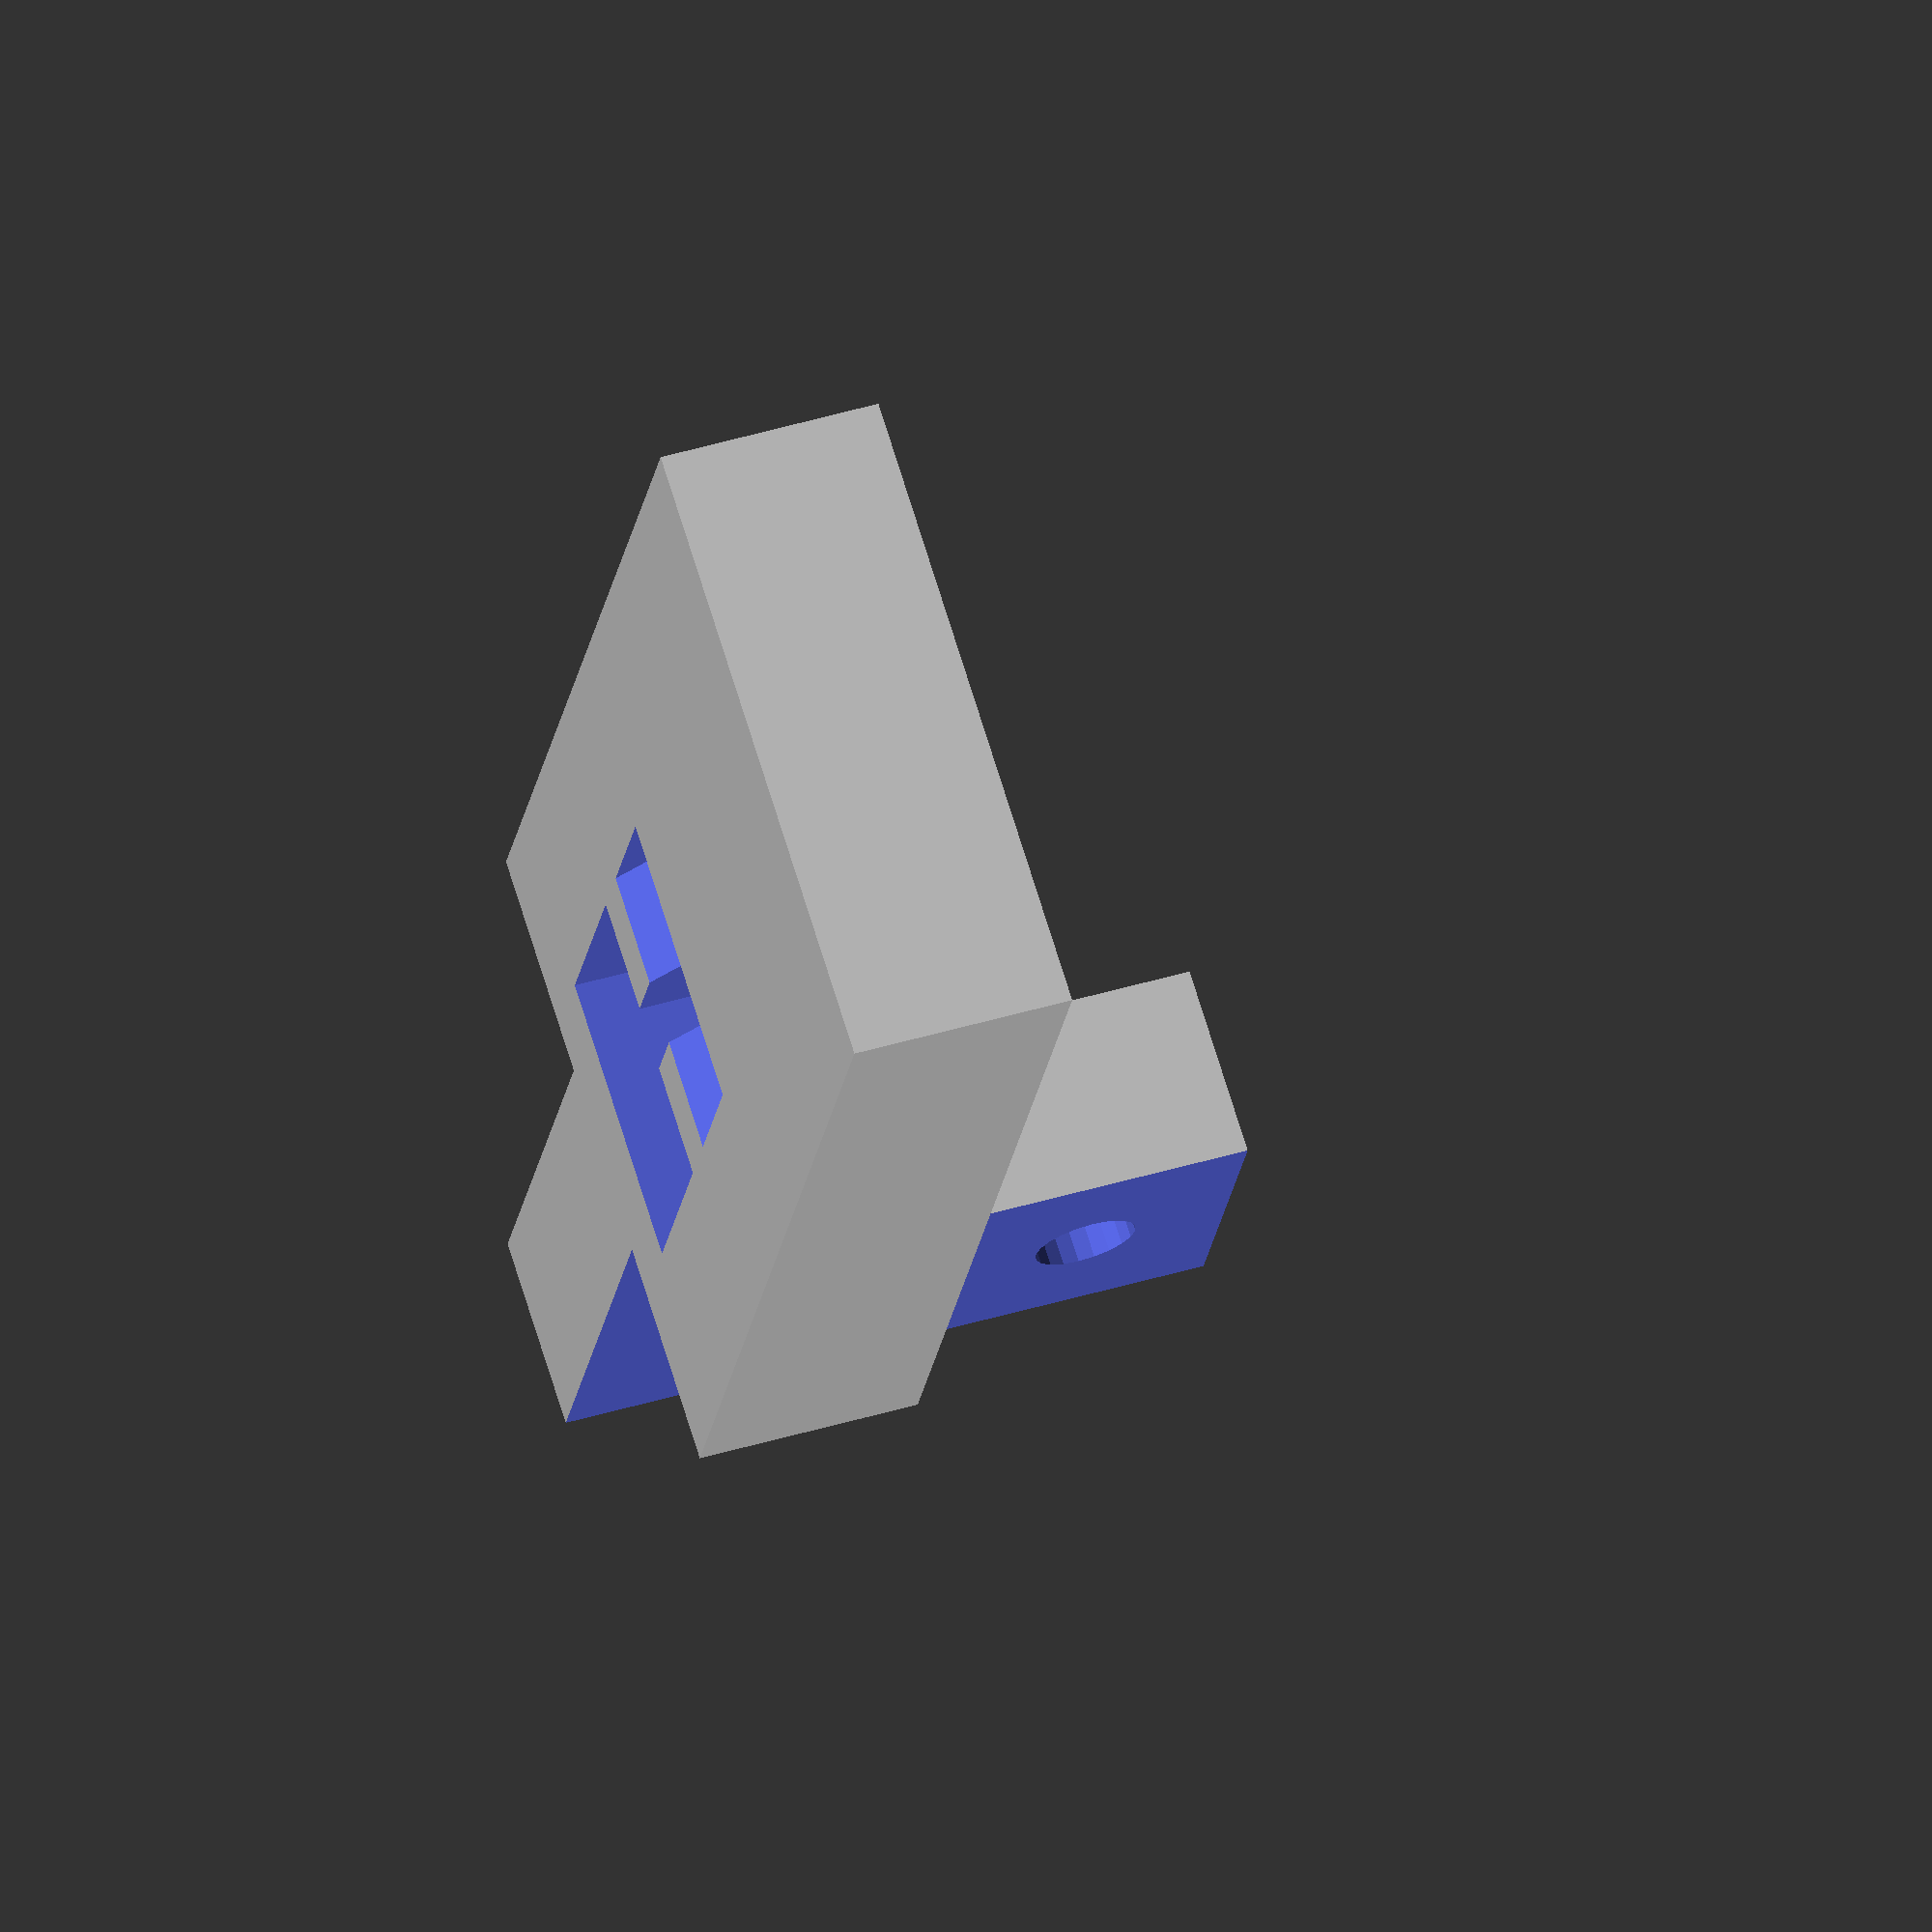
<openscad>

module clamp()
{
	difference()
	{
		union()
		{
			translate([0,10,3.5])
				cube([20,40,7],center=true);
			
			translate([0,25,8.5])
				cube([20,10,10],center=true);
			
			translate([0,10,3.5])
				cube([20,40,7],center=true);
			
			translate([0,0,13])
				cylinder(r=6.75, h= 25,center=true,$fn=30);
		}

		translate([9,0,0])
			cube([20,2,57],center=true);
		
		translate([0,26,0])
			cube([8,20,57],center=true);
		
		translate([0,0,28])
			cylinder(r=3.25, h= 20,center=true,$fn=20);
		
		//cylinder(r=1, h= 70,center=true,$fn=10);
		
		translate([0,25,8.5])
			rotate([0,90,0])
				cylinder(r=1.6, h= 40,center=true,$fn=20);
	}
}


module lever()
{
	difference()
	{
		union()
		{
			translate([0,5,3.5])
				cube([20,50,7],center=true);
			translate([0,25,12])
				cube([20,10,17],center=true);
		
		}
		
		translate([13,25,0])
			cube([20,20,50],center=true);
		translate([-13,25,0])
			cube([20,20,50],center=true);
		
		translate([0,5,0])
			cube([2,10,57],center=true);
		
		translate([0,8,0])
			cube([9,7,57],center=true);
		
		cylinder(r=1, h= 70,center=true,$fn=10);
		
		translate([0,25,16])
			rotate([0,90,0])
				cylinder(r=1.6, h= 40,center=true,$fn=20);
		
		translate([0,0,-2])
			rotate([45,0,0])
				cube([9,6,6],center=true);
	}
}



//translate([0,0,-37])
	lever();

//clamp();
</openscad>
<views>
elev=134.1 azim=335.5 roll=288.9 proj=o view=solid
</views>
